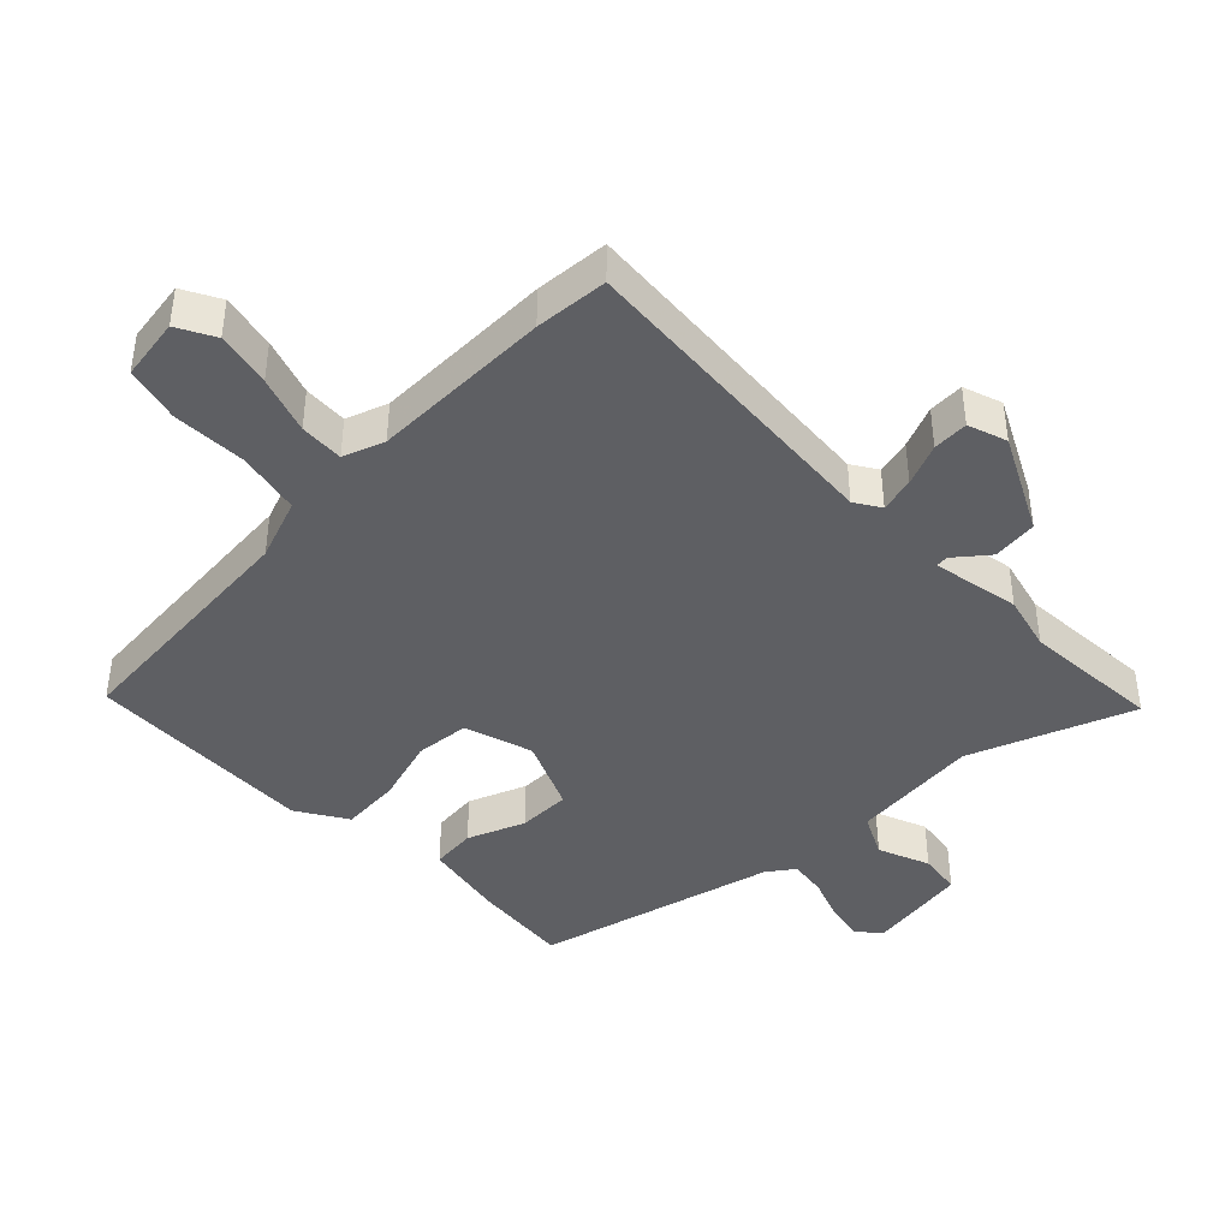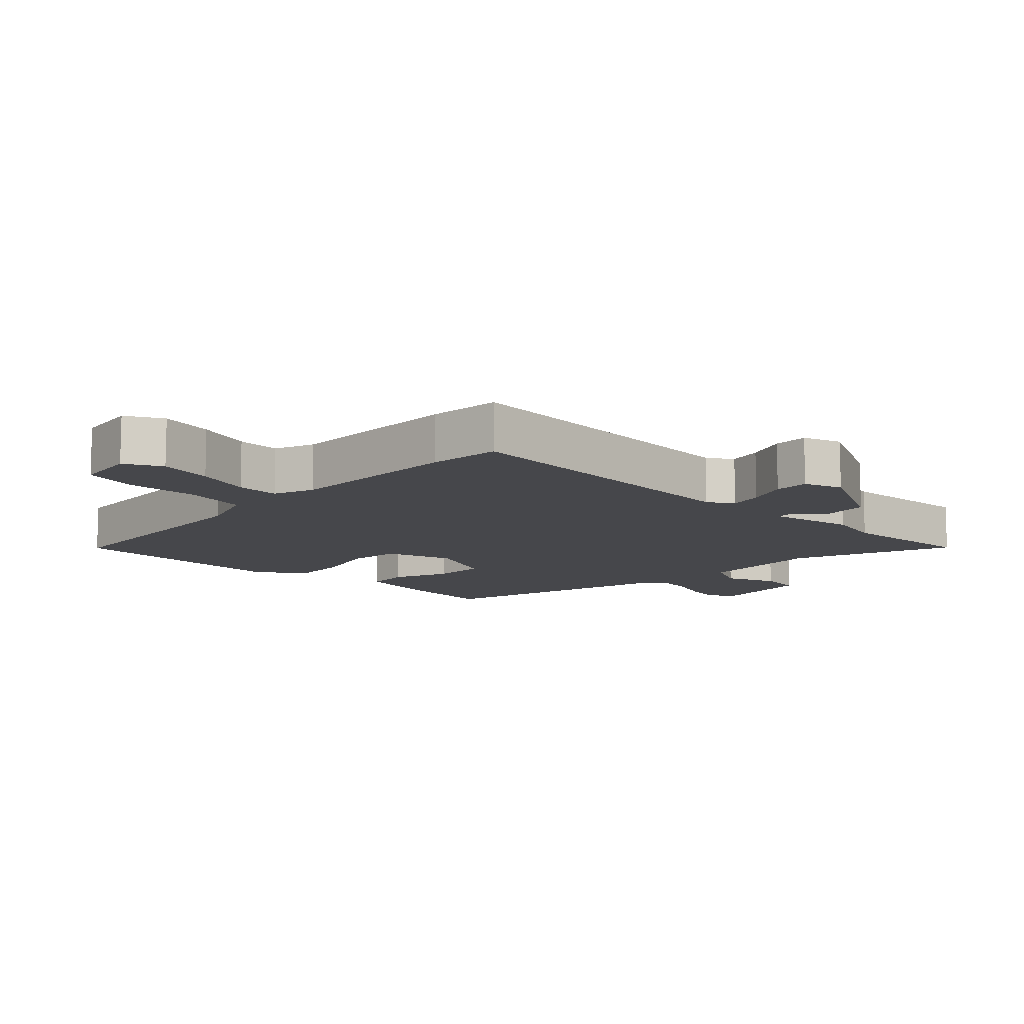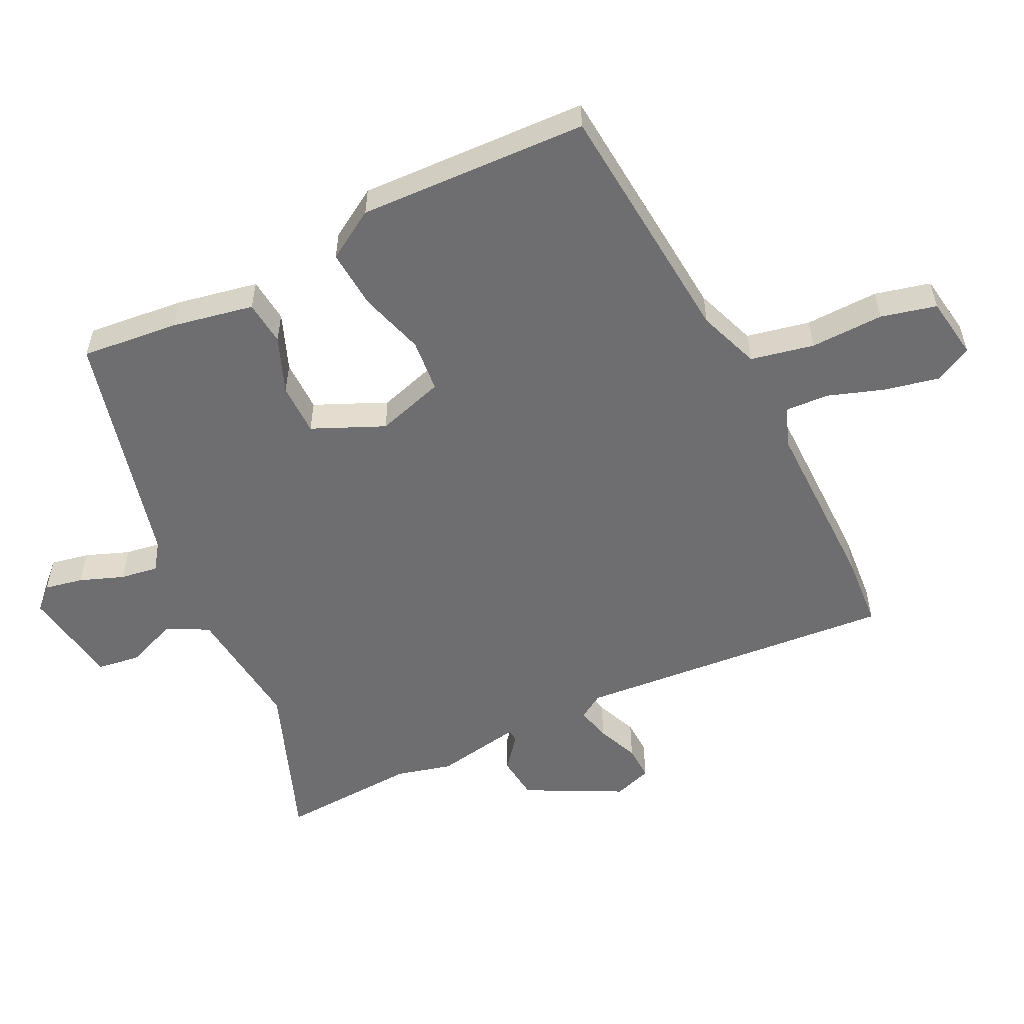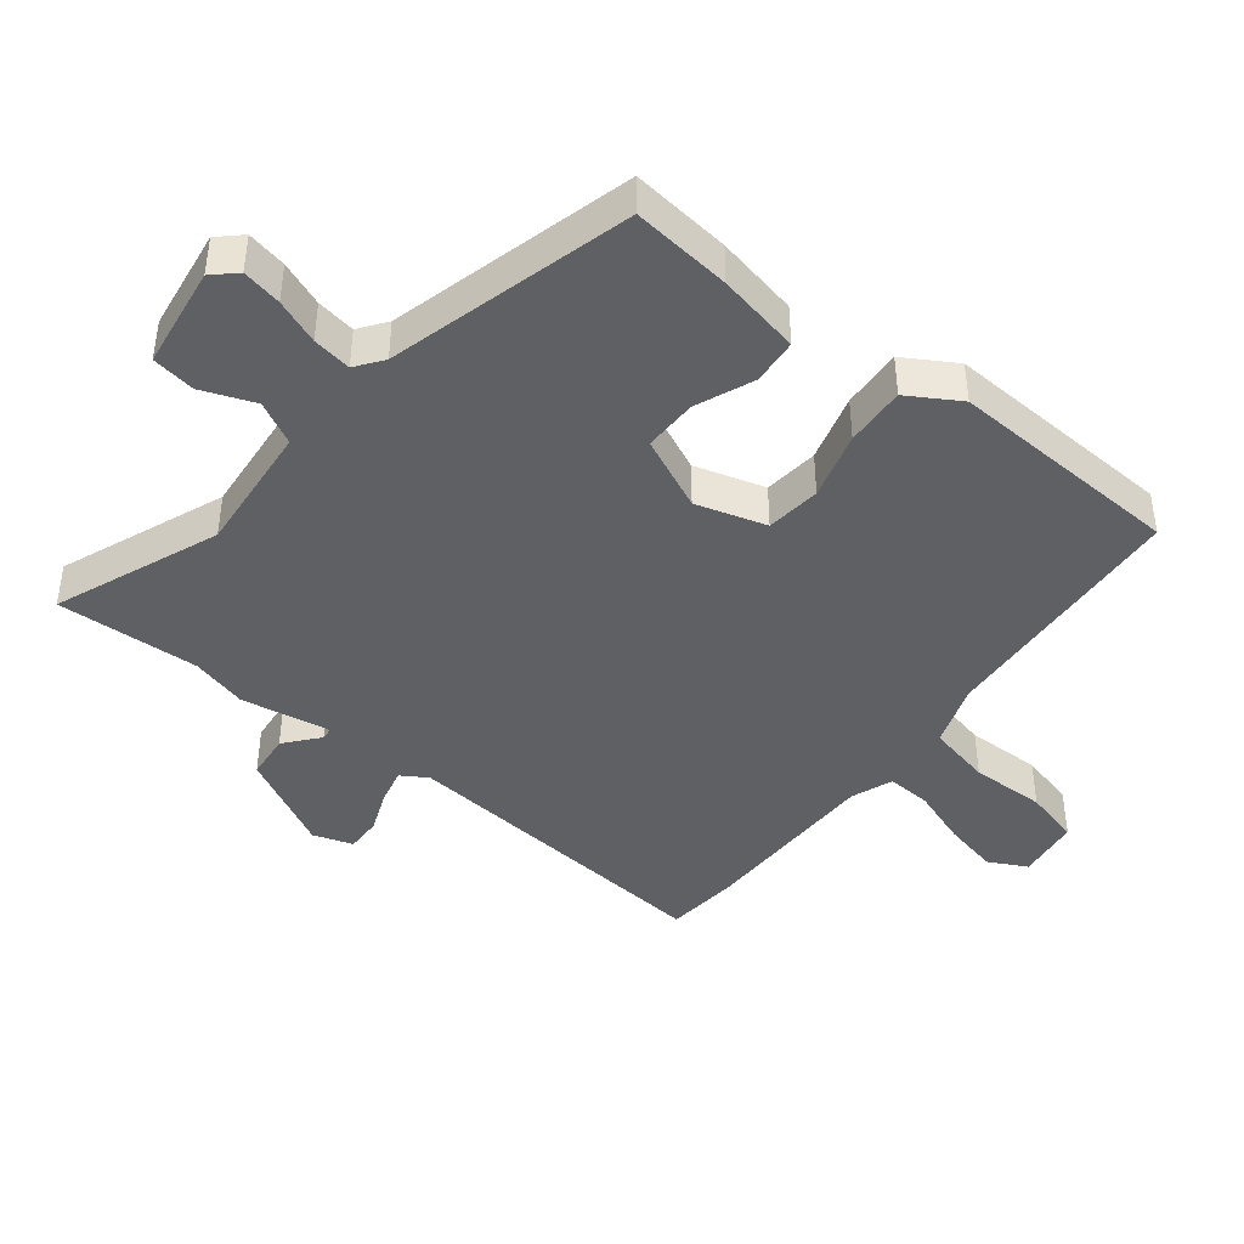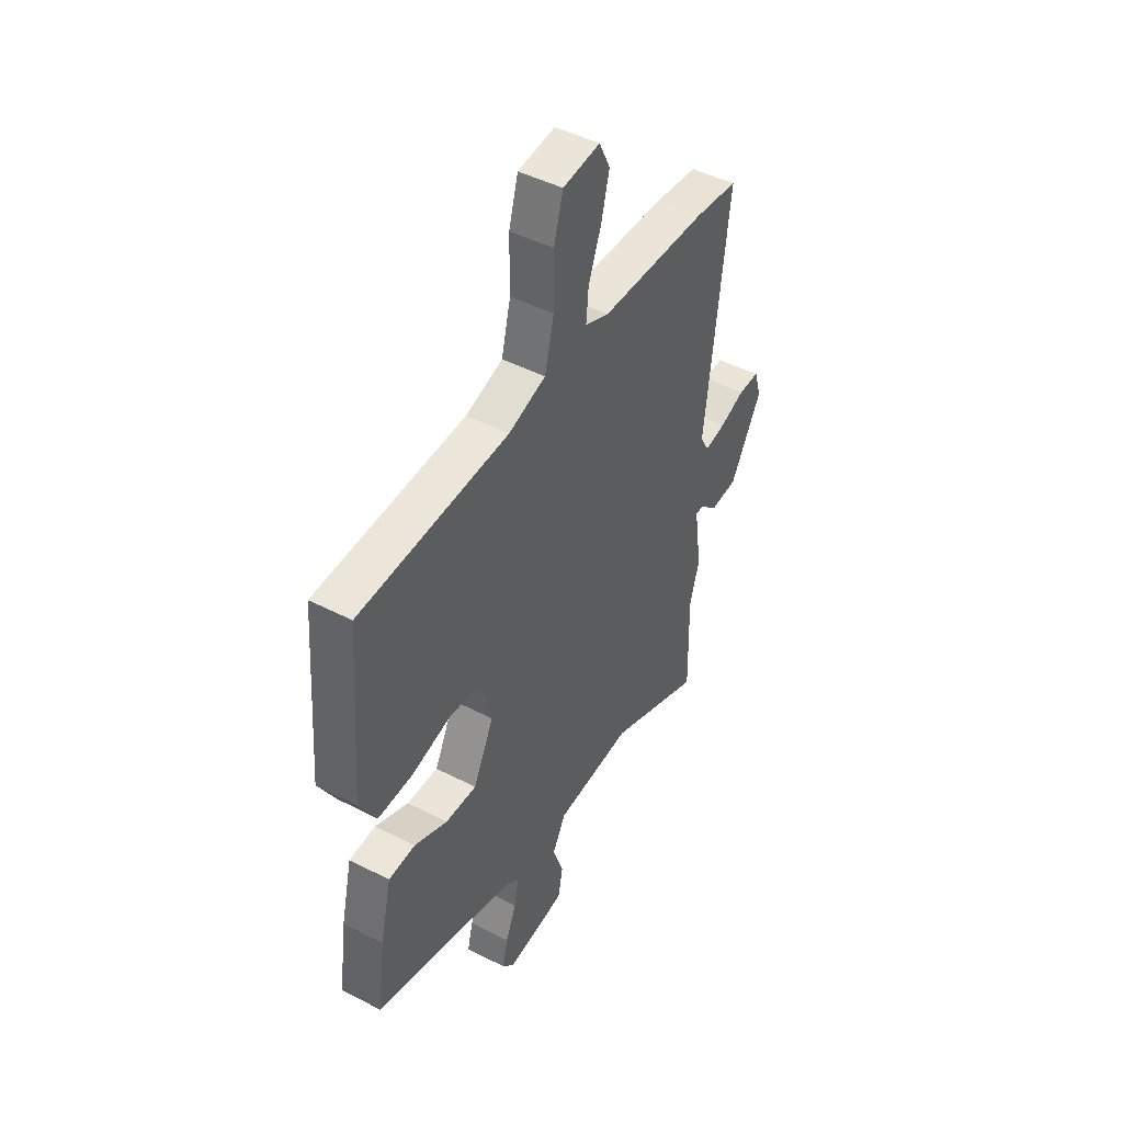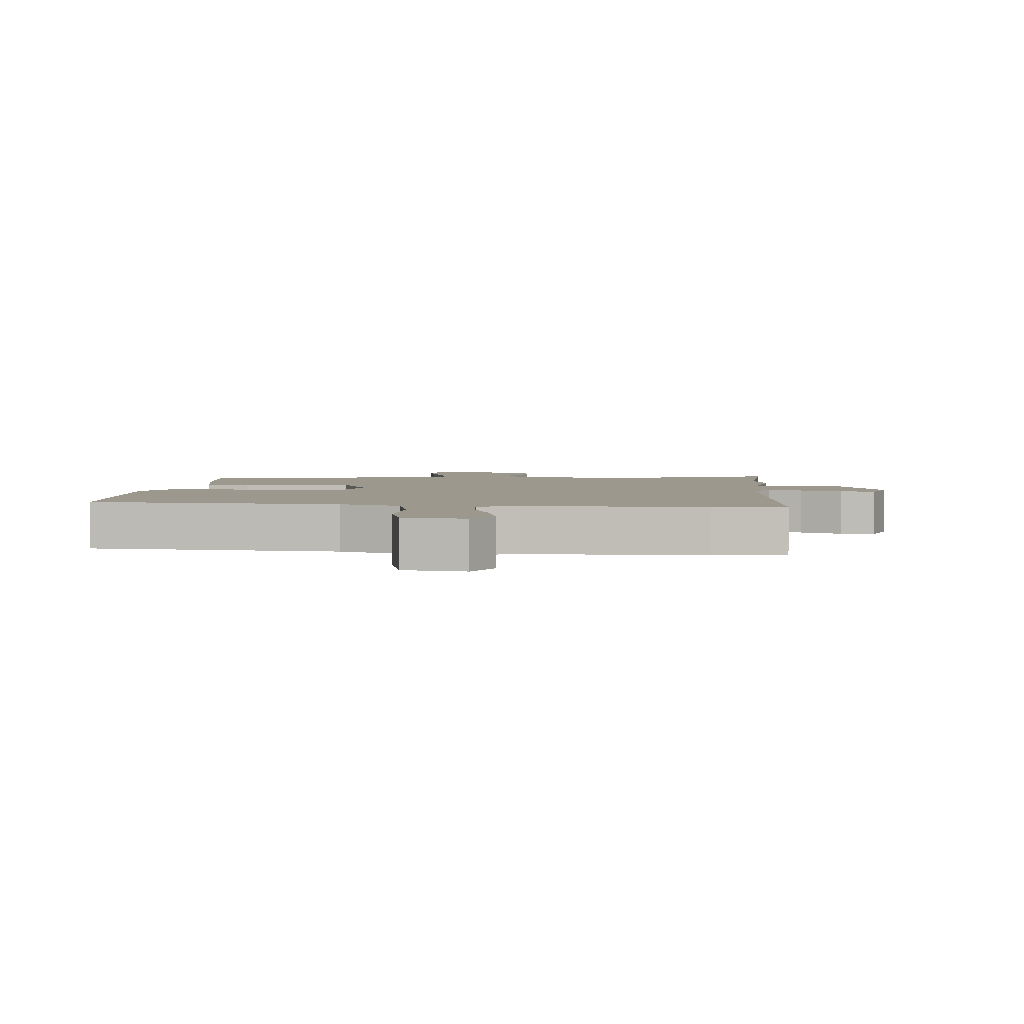
<metadata>
{"format":"obj","ext":"obj","renderer":"f3d","projection":"perspective","resolution":1024,"background":"white","views":[{"elev":-41.9,"azim":46.8,"up":"+Y"},{"elev":-10.7,"azim":48.1,"up":"+Y"},{"elev":-54.4,"azim":-61.7,"up":"+Y"},{"elev":-42.4,"azim":-126.7,"up":"+Y"},{"elev":46.0,"azim":-59.4,"up":"+Z"},{"elev":3.2,"azim":7.1,"up":"+Y"}]}
</metadata>
<code>
v 0.456 0.07 0.505
v 0.567 0.07 0.492
v 0.508 0.07 0.002
v 0.531 0.07 -0.038
v 0.585 0.07 -0.027
v 0.65 0.07 -0.003
v 0.704 0.07 -0.003
v 0.722 0.07 -0.063
v 0.641 0.07 -0.207
v 0.572 0.07 -0.212
v 0.523 0.07 -0.169
v 0.504 0.07 -0.17
v 0.523 0.07 -0.305
v 0.498 0.07 -0.389
v 0.502 0.07 -0.603
v 0.258 0.07 -0.499
v 0.059 0.07 -0.512
v 0.024 0.07 -0.575
v 0.052 0.07 -0.655
v 0.04 0.07 -0.72
v -0.115 0.07 -0.738
v -0.146 0.07 -0.703
v -0.132 0.07 -0.644
v -0.104 0.07 -0.578
v -0.093 0.07 -0.52
v -0.133 0.07 -0.489
v -0.496 0.07 -0.383
v -0.475 0.07 -0.234
v -0.446 0.07 -0.11
v -0.377 0.07 -0.106
v -0.291 0.07 -0.144
v -0.21 0.07 -0.147
v -0.157 0.07 -0.039
v -0.185 0.07 0.067
v -0.267 0.07 0.078
v -0.369 0.07 0.052
v -0.46 0.07 0.049
v -0.504 0.07 0.127
v -0.477 0.07 0.479
v -0.091 0.07 0.497
v 0.005 0.07 0.528
v 0.029 0.07 0.624
v 0.03 0.07 0.737
v 0.054 0.07 0.821
v 0.15 0.07 0.832
v 0.178 0.07 0.774
v 0.157 0.07 0.691
v 0.124 0.07 0.605
v 0.118 0.07 0.538
v 0.18 0.07 0.513
v 0.456 0 0.505
v 0.567 0 0.492
v 0.508 0 0.002
v 0.531 0 -0.038
v 0.585 0 -0.027
v 0.65 0 -0.003
v 0.704 0 -0.003
v 0.722 0 -0.063
v 0.641 0 -0.207
v 0.572 0 -0.212
v 0.523 0 -0.169
v 0.504 0 -0.17
v 0.523 0 -0.305
v 0.498 0 -0.389
v 0.502 0 -0.603
v 0.258 0 -0.499
v 0.059 0 -0.512
v 0.024 0 -0.575
v 0.052 0 -0.655
v 0.04 0 -0.72
v -0.115 0 -0.738
v -0.146 0 -0.703
v -0.132 0 -0.644
v -0.104 0 -0.578
v -0.093 0 -0.52
v -0.133 0 -0.489
v -0.496 0 -0.383
v -0.475 0 -0.234
v -0.446 0 -0.11
v -0.377 0 -0.106
v -0.291 0 -0.144
v -0.21 0 -0.147
v -0.157 0 -0.039
v -0.185 0 0.067
v -0.267 0 0.078
v -0.369 0 0.052
v -0.46 0 0.049
v -0.504 0 0.127
v -0.477 0 0.479
v -0.091 0 0.497
v 0.005 0 0.528
v 0.029 0 0.624
v 0.03 0 0.737
v 0.054 0 0.821
v 0.15 0 0.832
v 0.178 0 0.774
v 0.157 0 0.691
v 0.124 0 0.605
v 0.118 0 0.538
v 0.18 0 0.513
f 45 46 47 48
f 43 44 45 48
f 42 43 48 49
f 41 42 49
f 40 41 49 50
f 38 39 40
f 35 36 37 38
f 34 35 38 40
f 33 34 40 50
f 28 29 30 31
f 26 27 28 31
f 25 26 31 32
f 21 22 23 24
f 21 24 25
f 18 19 20 21
f 17 18 21 25
f 16 17 25 32
f 14 15 16 32
f 12 13 14 32
f 8 9 10 11
f 5 6 7 8
f 4 5 8 11
f 3 4 11 12
f 1 2 3
f 12 32 33 50
f 1 3 12 50
f 98 97 96 95
f 98 95 94 93
f 99 98 93 92
f 99 92 91
f 100 99 91 90
f 90 89 88
f 88 87 86 85
f 90 88 85 84
f 100 90 84 83
f 81 80 79 78
f 81 78 77 76
f 82 81 76 75
f 74 73 72 71
f 75 74 71
f 71 70 69 68
f 75 71 68 67
f 82 75 67 66
f 82 66 65 64
f 82 64 63 62
f 61 60 59 58
f 58 57 56 55
f 61 58 55 54
f 62 61 54 53
f 53 52 51
f 100 83 82 62
f 100 62 53 51
f 1 51 52 2
f 2 52 53 3
f 3 53 54 4
f 4 54 55 5
f 5 55 56 6
f 6 56 57 7
f 7 57 58 8
f 8 58 59 9
f 9 59 60 10
f 10 60 61 11
f 11 61 62 12
f 12 62 63 13
f 13 63 64 14
f 14 64 65 15
f 15 65 66 16
f 16 66 67 17
f 17 67 68 18
f 18 68 69 19
f 19 69 70 20
f 20 70 71 21
f 21 71 72 22
f 22 72 73 23
f 23 73 74 24
f 24 74 75 25
f 25 75 76 26
f 26 76 77 27
f 27 77 78 28
f 28 78 79 29
f 29 79 80 30
f 30 80 81 31
f 31 81 82 32
f 32 82 83 33
f 33 83 84 34
f 34 84 85 35
f 35 85 86 36
f 36 86 87 37
f 37 87 88 38
f 38 88 89 39
f 39 89 90 40
f 40 90 91 41
f 41 91 92 42
f 42 92 93 43
f 43 93 94 44
f 44 94 95 45
f 45 95 96 46
f 46 96 97 47
f 47 97 98 48
f 48 98 99 49
f 49 99 100 50
f 50 100 51 1

</code>
